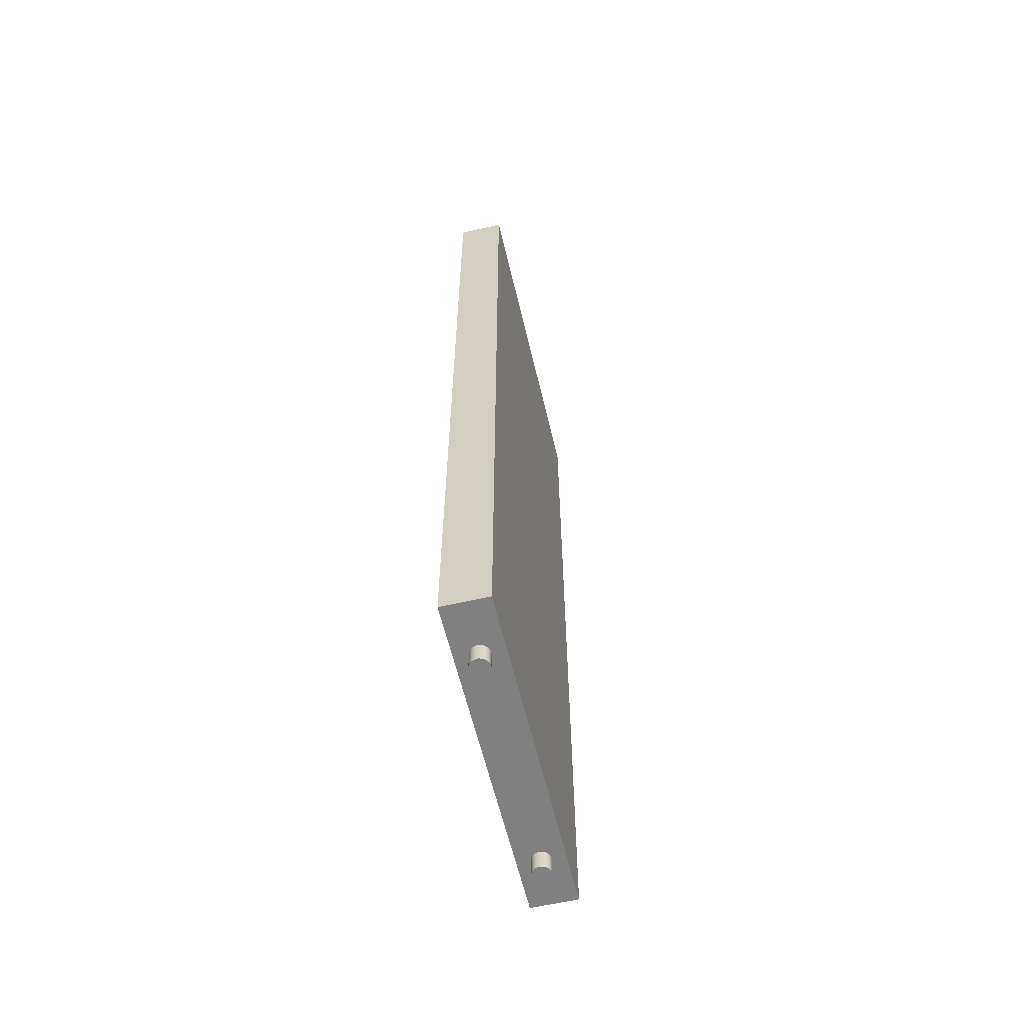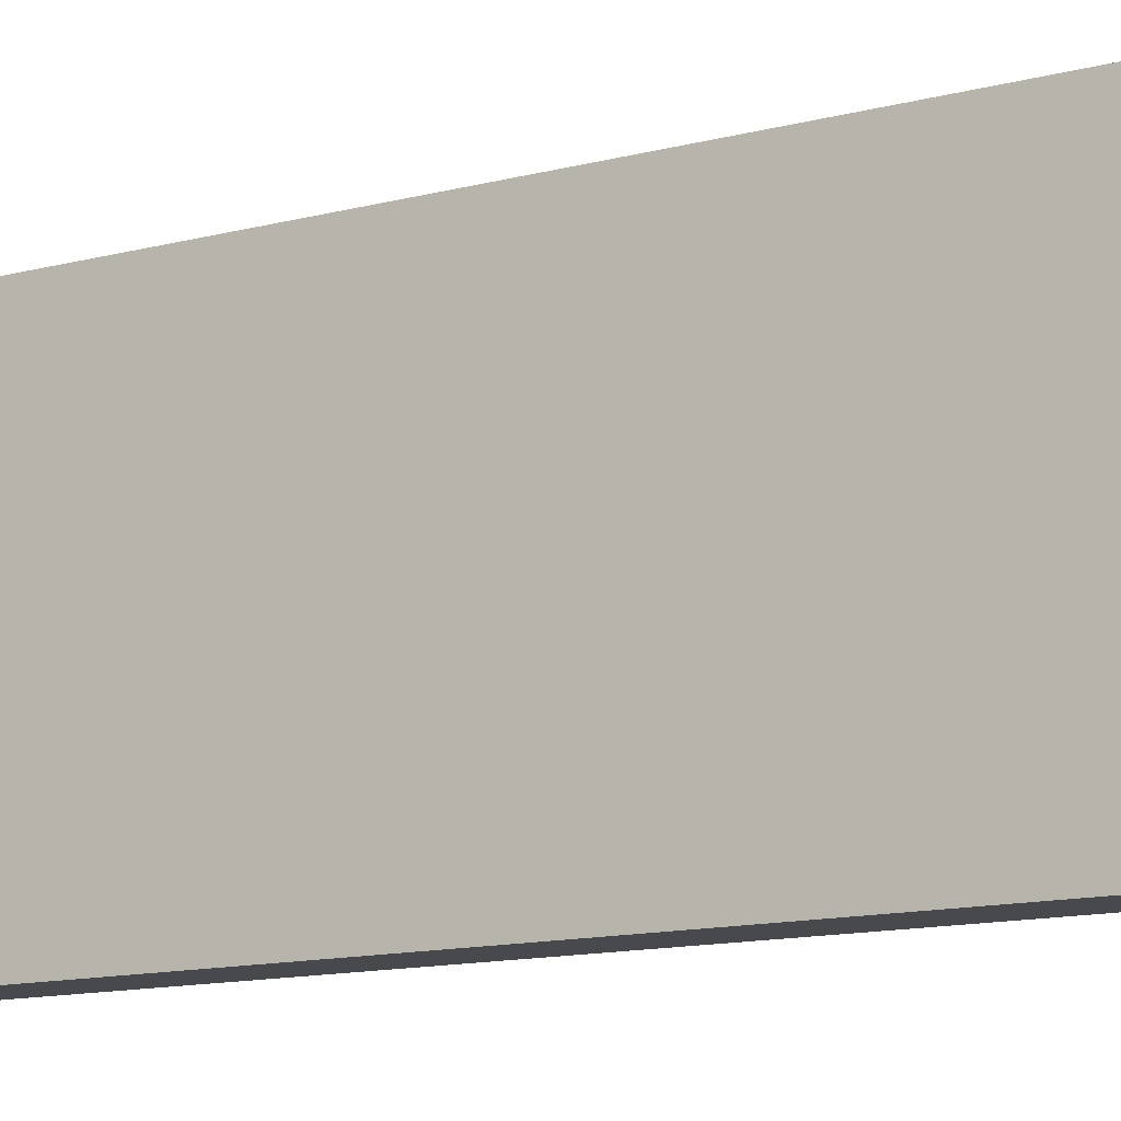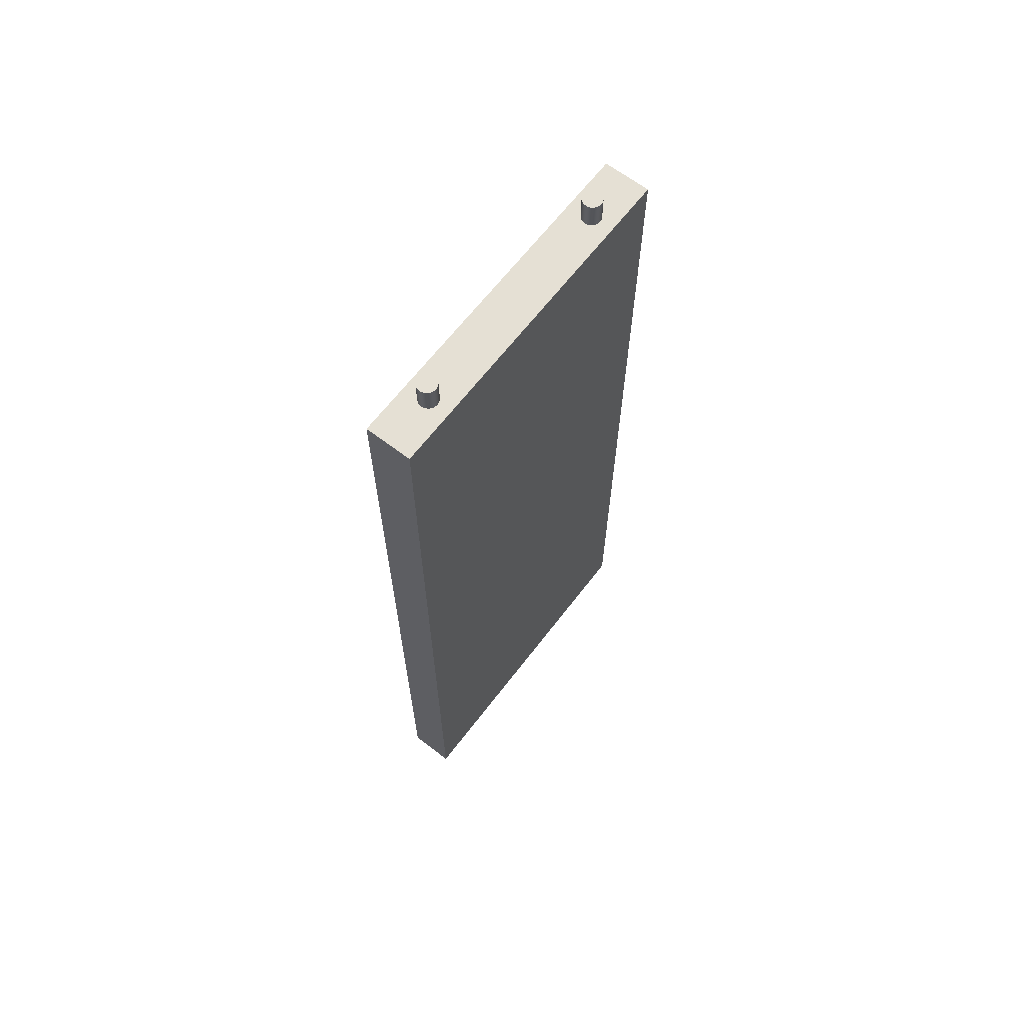
<metadata>
{"format":"obj","ext":"obj","renderer":"f3d","projection":"perspective","resolution":1024,"background":"white","views":[{"elev":-60.1,"azim":-166.7,"up":"+Z"},{"elev":-12.3,"azim":122.4,"up":"+Y"},{"elev":65.3,"azim":37.5,"up":"+Z"}]}
</metadata>
<code>
o Component_6_9/Component_6_1_2/mesh24/mesh24-geometry#mesh24-geometry
v 0.04654 0.04281 0.2307
v 0.0427 -0.03803 0.2307
v 0.04654 -0.05359 0.2307
v 0.04271 0.02747 0.2307
v 0.04266 -0.03874 0.2307
v 0.04654 -0.05359 -0.01474
v 0.04261 0.02677 0.2307
v 0.04261 0.02818 0.2307
v 0.04245 -0.03942 0.2307
v 0.0427 -0.03803 0.2383
v 0.0334 -0.05359 0.2307
v 0.04654 0.04281 -0.01474
v 0.04271 0.02747 0.2383
v 0.04255 -0.03733 0.2307
v 0.04234 0.02884 0.2307
v 0.04261 0.02818 0.2383
v 0.04266 -0.03874 0.2383
v 0.04255 -0.03733 0.2383
v 0.0334 -0.05359 -0.01474
v 0.0334 0.04281 -0.01474
v 0.04269 0.02777 -0.01474
v 0.04261 0.02677 0.2383
v 0.04234 0.0261 0.2307
v 0.0334 0.04281 0.2307
v 0.04234 0.02884 0.2383
v 0.04206 -0.04002 0.2307
v 0.04245 -0.03942 0.2383
v 0.04215 -0.03991 -0.01474
v 0.04218 0.02909 -0.01474
v 0.04269 -0.03859 -0.01474
v 0.04252 0.02847 -0.01474
v 0.04222 -0.03669 0.2383
v 0.04222 -0.03669 0.2307
v 0.0419 0.02941 0.2307
v 0.0419 0.02941 0.2383
v 0.04234 0.0261 0.2383
v 0.04153 -0.0405 0.2307
v 0.04165 -0.04041 -0.01474
v 0.04251 -0.03928 -0.01474
v 0.03725 0.02718 -0.01474
v 0.04168 0.02961 -0.01474
v 0.04267 0.02705 -0.01474
v 0.04269 0.02777 -0.02036
v 0.0419 0.02554 0.2307
v 0.04134 0.02985 0.2307
v 0.0419 0.02554 0.2383
v 0.0409 -0.04083 0.2307
v 0.04153 -0.0405 0.2383
v 0.04206 -0.04002 0.2383
v 0.04165 -0.04041 -0.02036
v 0.04104 -0.04078 -0.01474
v 0.04215 -0.03991 -0.02036
v 0.03723 0.02747 0.2307
v 0.03726 0.02789 -0.01474
v 0.03725 -0.03792 -0.01474
v 0.04252 0.02847 -0.02036
v 0.04107 0.02998 -0.01474
v 0.04218 0.02909 -0.02036
v 0.04251 -0.03928 -0.02036
v 0.04268 -0.03788 -0.01474
v 0.04267 0.02705 -0.02036
v 0.04174 -0.03616 0.2383
v 0.04174 -0.03616 0.2307
v 0.04068 0.03012 0.2307
v 0.04134 0.0251 0.2383
v 0.0402 -0.04098 0.2307
v 0.0409 -0.04083 0.2383
v 0.04035 -0.04097 -0.01474
v 0.03724 -0.03848 0.2307
v 0.03732 0.02818 0.2307
v 0.03746 0.02858 -0.01474
v 0.03726 0.02789 -0.02036
v 0.03741 0.02648 -0.01474
v 0.03726 -0.03863 -0.01474
v 0.04039 0.03018 -0.01474
v 0.04107 0.02998 -0.02036
v 0.04168 0.02961 -0.02036
v 0.04269 -0.03859 -0.02036
v 0.04249 -0.03719 -0.01474
v 0.04247 0.02637 -0.02036
v 0.04134 0.0251 0.2307
v 0.04134 0.02985 0.2383
v 0.03997 0.03021 0.2307
v 0.03948 -0.04095 0.2307
v 0.0402 -0.04098 0.2383
v 0.04114 -0.03578 0.2383
v 0.04104 -0.04078 -0.02036
v 0.04213 -0.03657 -0.02036
v 0.03963 -0.04097 -0.01474
v 0.04249 -0.03719 -0.02036
v 0.03739 -0.03918 0.2307
v 0.03727 -0.03777 0.2307
v 0.03723 0.02747 0.2383
v 0.0376 0.02884 0.2307
v 0.03783 0.02919 -0.01474
v 0.03746 0.02858 -0.02036
v 0.03725 0.02718 -0.02036
v 0.03743 -0.03722 -0.01474
v 0.03725 -0.03792 -0.02036
v 0.03745 -0.03932 -0.01474
v 0.03967 0.0302 -0.01474
v 0.04039 0.03018 -0.02036
v 0.0421 0.02576 -0.02036
v 0.04268 -0.03788 -0.02036
v 0.04247 0.02637 -0.01474
v 0.04114 -0.03578 0.2307
v 0.04068 0.03012 0.2383
v 0.03926 0.03012 0.2307
v 0.04068 0.02483 0.2383
v 0.0388 -0.04073 0.2307
v 0.03948 -0.04095 0.2383
v 0.04045 -0.03556 0.2383
v 0.04162 -0.03607 -0.02036
v 0.04035 -0.04097 -0.02036
v 0.03894 -0.04079 -0.01474
v 0.03772 -0.03982 0.2307
v 0.03739 -0.03918 0.2383
v 0.03724 -0.03848 0.2383
v 0.03732 0.02677 0.2307
v 0.03732 0.02677 0.2383
v 0.03732 0.02818 0.2383
v 0.03803 0.02941 0.2307
v 0.03835 0.02968 -0.01474
v 0.03783 0.02919 -0.02036
v 0.03741 0.02648 -0.02036
v 0.03776 0.02586 -0.01474
v 0.03743 -0.03722 -0.02036
v 0.03726 -0.03863 -0.02036
v 0.03781 -0.03994 -0.01474
v 0.03898 0.03003 -0.01474
v 0.03967 0.0302 -0.02036
v 0.04159 0.02526 -0.02036
v 0.04096 0.02492 -0.02036
v 0.04213 -0.03657 -0.01474
v 0.04068 0.02483 0.2307
v 0.03997 0.03021 0.2383
v 0.0386 0.02985 0.2307
v 0.0382 -0.04034 0.2307
v 0.0388 -0.04073 0.2383
v 0.03974 -0.03552 0.2383
v 0.04045 -0.03556 0.2307
v 0.041 -0.03572 -0.02036
v 0.03963 -0.04097 -0.02036
v 0.03832 -0.04044 -0.01474
v 0.03772 -0.03982 0.2383
v 0.03727 -0.03777 0.2383
v 0.03749 -0.03709 0.2307
v 0.0376 0.02884 0.2383
v 0.03776 0.02586 -0.02036
v 0.03778 -0.0366 -0.01474
v 0.03778 -0.0366 -0.02036
v 0.03745 -0.03932 -0.02036
v 0.03898 0.03003 -0.02036
v 0.04026 0.02475 -0.02036
v 0.04159 0.02526 -0.01474
v 0.0421 0.02576 -0.01474
v 0.03997 0.02474 0.2383
v 0.03926 0.03012 0.2383
v 0.0382 -0.04034 0.2383
v 0.03904 -0.03568 0.2383
v 0.03974 -0.03552 0.2307
v 0.04162 -0.03607 -0.01474
v 0.04031 -0.03554 -0.02036
v 0.03894 -0.04079 -0.02036
v 0.03749 -0.03709 0.2383
v 0.0376 0.0261 0.2307
v 0.0376 0.0261 0.2383
v 0.03803 0.02941 0.2383
v 0.0386 0.02985 0.2383
v 0.03835 0.02968 -0.02036
v 0.03825 0.02534 -0.02036
v 0.03825 0.02534 -0.01474
v 0.03781 -0.03994 -0.02036
v 0.03832 -0.04044 -0.02036
v 0.03955 0.02477 -0.02036
v 0.04096 0.02492 -0.01474
v 0.04026 0.02475 -0.01474
v 0.03997 0.02474 0.2307
v 0.03926 0.02483 0.2383
v 0.03841 -0.036 0.2383
v 0.03904 -0.03568 0.2307
v 0.041 -0.03572 -0.01474
v 0.03959 -0.03554 -0.02036
v 0.03788 -0.03648 0.2383
v 0.03788 -0.03648 0.2307
v 0.03829 -0.03609 -0.01474
v 0.03829 -0.03609 -0.02036
v 0.03886 0.02497 -0.02036
v 0.03955 0.02477 -0.01474
v 0.0386 0.0251 0.2383
v 0.03841 -0.036 0.2307
v 0.03926 0.02483 0.2307
v 0.04031 -0.03554 -0.01474
v 0.0389 -0.03573 -0.02036
v 0.03803 0.02554 0.2307
v 0.03803 0.02554 0.2383
v 0.03886 0.02497 -0.01474
v 0.03959 -0.03554 -0.01474
v 0.0386 0.0251 0.2307
v 0.0389 -0.03573 -0.01474
f 1 2 3
f 4 2 1
f 5 3 2
f 3 6 1
f 4 7 2
f 4 1 8
f 9 3 5
f 2 10 5
f 3 11 6
f 12 1 6
f 4 13 7
f 14 2 7
f 8 1 15
f 8 16 4
f 11 3 9
f 5 17 9
f 10 2 18
f 17 5 10
f 19 6 11
f 12 20 1
f 6 21 12
f 13 4 16
f 22 7 13
f 14 18 2
f 23 14 7
f 24 15 1
f 15 25 8
f 16 8 25
f 26 11 9
f 27 9 17
f 10 18 17
f 19 28 6
f 19 11 20
f 20 12 29
f 24 1 20
f 21 6 30
f 31 12 21
f 13 16 22
f 7 22 23
f 18 14 32
f 33 14 23
f 34 15 24
f 25 15 35
f 25 36 16
f 37 11 26
f 9 27 26
f 27 17 18
f 38 28 19
f 39 6 28
f 24 20 11
f 20 40 19
f 29 12 31
f 41 20 29
f 30 6 39
f 21 30 42
f 21 43 31
f 36 22 16
f 36 23 22
f 33 32 14
f 32 27 18
f 44 33 23
f 34 35 15
f 45 34 24
f 35 46 25
f 46 36 25
f 47 11 37
f 37 26 48
f 49 26 27
f 38 50 28
f 51 38 19
f 28 52 39
f 11 53 24
f 40 20 54
f 40 55 19
f 31 56 29
f 57 20 41
f 29 58 41
f 39 59 30
f 60 42 30
f 42 61 21
f 43 21 61
f 56 31 43
f 23 36 44
f 32 33 62
f 49 27 32
f 63 33 44
f 34 45 35
f 64 45 24
f 65 46 35
f 46 44 36
f 66 11 47
f 47 37 67
f 49 48 26
f 48 67 37
f 38 51 50
f 52 28 50
f 68 51 19
f 59 39 52
f 53 11 69
f 53 70 24
f 54 20 71
f 54 72 40
f 40 73 55
f 55 74 19
f 58 29 56
f 75 20 57
f 57 41 76
f 77 41 58
f 78 30 59
f 79 42 60
f 30 78 60
f 61 42 80
f 43 61 56
f 63 62 33
f 62 49 32
f 81 63 44
f 82 35 45
f 45 64 82
f 83 64 24
f 46 65 44
f 82 65 35
f 84 11 66
f 66 47 85
f 67 85 47
f 48 49 62
f 67 48 86
f 87 50 51
f 50 88 52
f 51 68 87
f 89 68 19
f 52 90 59
f 69 11 91
f 69 92 53
f 53 93 70
f 70 94 24
f 71 20 95
f 71 96 54
f 72 54 96
f 97 40 72
f 40 97 73
f 55 73 98
f 55 99 74
f 74 100 19
f 58 56 80
f 101 20 75
f 75 57 102
f 77 76 41
f 76 102 57
f 77 58 103
f 78 59 104
f 105 42 79
f 60 104 79
f 104 60 78
f 105 80 42
f 80 56 61
f 63 106 62
f 106 63 81
f 81 44 65
f 107 82 64
f 64 83 107
f 108 83 24
f 109 65 82
f 110 11 84
f 84 66 111
f 85 111 66
f 85 67 112
f 86 48 62
f 112 67 86
f 87 113 50
f 113 88 50
f 88 90 52
f 114 87 68
f 68 89 114
f 115 89 19
f 90 104 59
f 91 11 116
f 91 117 69
f 69 118 92
f 53 92 119
f 93 53 120
f 121 70 93
f 70 121 94
f 94 122 24
f 95 20 123
f 95 124 71
f 96 71 124
f 72 96 125
f 97 72 125
f 125 73 97
f 73 126 98
f 98 127 55
f 99 55 127
f 128 74 99
f 74 128 100
f 100 129 19
f 103 58 80
f 130 20 101
f 101 75 131
f 102 131 75
f 76 77 132
f 102 76 133
f 132 77 103
f 134 105 79
f 90 79 104
f 80 105 103
f 86 62 106
f 135 106 81
f 65 109 81
f 107 109 82
f 136 107 83
f 83 108 136
f 137 108 24
f 138 11 110
f 110 84 139
f 111 139 84
f 111 85 140
f 140 85 112
f 112 86 141
f 142 113 87
f 88 113 134
f 88 134 90
f 114 142 87
f 143 114 89
f 89 115 143
f 144 115 19
f 116 11 138
f 116 145 91
f 117 91 145
f 118 69 117
f 146 92 118
f 92 147 119
f 119 120 53
f 93 120 121
f 148 94 121
f 94 148 122
f 122 137 24
f 123 20 130
f 95 123 124
f 96 124 149
f 125 96 149
f 73 125 126
f 98 126 150
f 127 98 151
f 99 127 128
f 152 100 128
f 100 152 129
f 129 144 19
f 130 101 153
f 131 153 101
f 131 102 154
f 133 76 132
f 154 102 133
f 132 103 155
f 156 105 134
f 79 90 134
f 156 103 105
f 106 141 86
f 141 106 135
f 135 81 109
f 157 109 107
f 136 157 107
f 158 136 108
f 108 137 158
f 138 110 159
f 139 159 110
f 139 111 160
f 160 111 140
f 140 112 161
f 141 161 112
f 113 142 162
f 162 134 113
f 163 142 114
f 143 163 114
f 164 143 115
f 115 144 164
f 138 159 116
f 145 116 159
f 117 145 165
f 118 117 146
f 92 146 147
f 119 147 166
f 120 119 167
f 121 120 148
f 168 122 148
f 137 122 169
f 123 130 170
f 170 124 123
f 149 124 171
f 149 126 125
f 126 172 150
f 150 151 98
f 127 151 152
f 128 127 152
f 173 129 152
f 144 129 174
f 153 170 130
f 153 131 175
f 175 131 154
f 133 132 176
f 154 133 177
f 156 155 103
f 155 176 132
f 162 156 134
f 178 141 135
f 109 157 135
f 179 157 136
f 158 179 136
f 169 158 137
f 159 139 180
f 180 139 160
f 160 140 181
f 161 181 140
f 161 141 178
f 182 162 142
f 142 163 182
f 183 163 143
f 164 183 143
f 174 164 144
f 145 159 184
f 165 145 184
f 146 117 165
f 165 147 146
f 147 185 166
f 166 167 119
f 120 167 148
f 168 169 122
f 148 167 168
f 124 170 171
f 171 172 149
f 126 149 172
f 150 172 186
f 151 150 187
f 152 151 173
f 173 174 129
f 170 153 188
f 188 153 175
f 175 154 189
f 176 177 133
f 177 189 154
f 155 156 162
f 176 155 182
f 178 135 157
f 157 179 178
f 190 179 158
f 169 190 158
f 184 159 180
f 180 160 191
f 181 191 160
f 181 161 192
f 192 161 178
f 182 155 162
f 193 182 163
f 163 183 193
f 194 183 164
f 174 194 164
f 184 185 165
f 147 165 185
f 166 185 195
f 167 166 196
f 168 196 169
f 167 196 168
f 171 170 188
f 171 188 172
f 172 197 186
f 186 187 150
f 151 187 173
f 173 187 174
f 188 175 197
f 189 197 175
f 177 176 193
f 189 177 198
f 193 176 182
f 192 178 179
f 179 190 192
f 196 190 169
f 184 180 185
f 191 185 180
f 191 181 199
f 199 181 192
f 198 193 183
f 183 194 198
f 187 194 174
f 185 191 195
f 195 196 166
f 197 172 188
f 186 197 200
f 186 200 187
f 197 189 200
f 198 177 193
f 200 189 198
f 199 192 190
f 190 196 199
f 195 191 199
f 200 198 194
f 194 187 200
f 195 199 196
f 3 2 1
f 1 2 4
f 2 3 5
f 1 6 3
f 2 7 4
f 8 1 4
f 5 3 9
f 5 10 2
f 6 11 3
f 6 1 12
f 7 13 4
f 7 2 14
f 15 1 8
f 4 16 8
f 9 3 11
f 9 17 5
f 18 2 10
f 10 5 17
f 11 6 19
f 1 20 12
f 12 21 6
f 16 4 13
f 13 7 22
f 2 18 14
f 7 14 23
f 1 15 24
f 8 25 15
f 25 8 16
f 9 11 26
f 17 9 27
f 17 18 10
f 6 28 19
f 20 11 19
f 29 12 20
f 20 1 24
f 30 6 21
f 21 12 31
f 22 16 13
f 23 22 7
f 32 14 18
f 23 14 33
f 24 15 34
f 35 15 25
f 16 36 25
f 26 11 37
f 26 27 9
f 18 17 27
f 19 28 38
f 28 6 39
f 11 20 24
f 19 40 20
f 31 12 29
f 29 20 41
f 39 6 30
f 42 30 21
f 31 43 21
f 16 22 36
f 22 23 36
f 14 32 33
f 18 27 32
f 23 33 44
f 15 35 34
f 24 34 45
f 25 46 35
f 25 36 46
f 37 11 47
f 48 26 37
f 27 26 49
f 28 50 38
f 19 38 51
f 39 52 28
f 24 53 11
f 54 20 40
f 19 55 40
f 29 56 31
f 41 20 57
f 41 58 29
f 30 59 39
f 30 42 60
f 21 61 42
f 61 21 43
f 43 31 56
f 44 36 23
f 62 33 32
f 32 27 49
f 44 33 63
f 35 45 34
f 24 45 64
f 35 46 65
f 36 44 46
f 47 11 66
f 67 37 47
f 26 48 49
f 37 67 48
f 50 51 38
f 50 28 52
f 19 51 68
f 52 39 59
f 69 11 53
f 24 70 53
f 71 20 54
f 40 72 54
f 55 73 40
f 19 74 55
f 56 29 58
f 57 20 75
f 76 41 57
f 58 41 77
f 59 30 78
f 60 42 79
f 60 78 30
f 80 42 61
f 56 61 43
f 33 62 63
f 32 49 62
f 44 63 81
f 45 35 82
f 82 64 45
f 24 64 83
f 44 65 46
f 35 65 82
f 66 11 84
f 85 47 66
f 47 85 67
f 62 49 48
f 86 48 67
f 51 50 87
f 52 88 50
f 87 68 51
f 19 68 89
f 59 90 52
f 91 11 69
f 53 92 69
f 70 93 53
f 24 94 70
f 95 20 71
f 54 96 71
f 96 54 72
f 72 40 97
f 73 97 40
f 98 73 55
f 74 99 55
f 19 100 74
f 80 56 58
f 75 20 101
f 102 57 75
f 41 76 77
f 57 102 76
f 103 58 77
f 104 59 78
f 79 42 105
f 79 104 60
f 78 60 104
f 42 80 105
f 61 56 80
f 62 106 63
f 81 63 106
f 65 44 81
f 64 82 107
f 107 83 64
f 24 83 108
f 82 65 109
f 84 11 110
f 111 66 84
f 66 111 85
f 112 67 85
f 62 48 86
f 86 67 112
f 50 113 87
f 50 88 113
f 52 90 88
f 68 87 114
f 114 89 68
f 19 89 115
f 59 104 90
f 116 11 91
f 69 117 91
f 92 118 69
f 119 92 53
f 120 53 93
f 93 70 121
f 94 121 70
f 24 122 94
f 123 20 95
f 71 124 95
f 124 71 96
f 125 96 72
f 125 72 97
f 97 73 125
f 98 126 73
f 55 127 98
f 127 55 99
f 99 74 128
f 100 128 74
f 19 129 100
f 80 58 103
f 101 20 130
f 131 75 101
f 75 131 102
f 132 77 76
f 133 76 102
f 103 77 132
f 79 105 134
f 104 79 90
f 103 105 80
f 106 62 86
f 81 106 135
f 81 109 65
f 82 109 107
f 83 107 136
f 136 108 83
f 24 108 137
f 110 11 138
f 139 84 110
f 84 139 111
f 140 85 111
f 112 85 140
f 141 86 112
f 87 113 142
f 134 113 88
f 90 134 88
f 87 142 114
f 89 114 143
f 143 115 89
f 19 115 144
f 138 11 116
f 91 145 116
f 145 91 117
f 117 69 118
f 118 92 146
f 119 147 92
f 53 120 119
f 121 120 93
f 121 94 148
f 122 148 94
f 24 137 122
f 130 20 123
f 124 123 95
f 149 124 96
f 149 96 125
f 126 125 73
f 150 126 98
f 151 98 127
f 128 127 99
f 128 100 152
f 129 152 100
f 19 144 129
f 153 101 130
f 101 153 131
f 154 102 131
f 132 76 133
f 133 102 154
f 155 103 132
f 134 105 156
f 134 90 79
f 105 103 156
f 86 141 106
f 135 106 141
f 109 81 135
f 107 109 157
f 107 157 136
f 108 136 158
f 158 137 108
f 159 110 138
f 110 159 139
f 160 111 139
f 140 111 160
f 161 112 140
f 112 161 141
f 162 142 113
f 113 134 162
f 114 142 163
f 114 163 143
f 115 143 164
f 164 144 115
f 116 159 138
f 159 116 145
f 165 145 117
f 146 117 118
f 147 146 92
f 166 147 119
f 167 119 120
f 148 120 121
f 148 122 168
f 169 122 137
f 170 130 123
f 123 124 170
f 171 124 149
f 125 126 149
f 150 172 126
f 98 151 150
f 152 151 127
f 152 127 128
f 152 129 173
f 174 129 144
f 130 170 153
f 175 131 153
f 154 131 175
f 176 132 133
f 177 133 154
f 103 155 156
f 132 176 155
f 134 156 162
f 135 141 178
f 135 157 109
f 136 157 179
f 136 179 158
f 137 158 169
f 180 139 159
f 160 139 180
f 181 140 160
f 140 181 161
f 178 141 161
f 142 162 182
f 182 163 142
f 143 163 183
f 143 183 164
f 144 164 174
f 184 159 145
f 184 145 165
f 165 117 146
f 146 147 165
f 166 185 147
f 119 167 166
f 148 167 120
f 122 169 168
f 168 167 148
f 171 170 124
f 149 172 171
f 172 149 126
f 186 172 150
f 187 150 151
f 173 151 152
f 129 174 173
f 188 153 170
f 175 153 188
f 189 154 175
f 133 177 176
f 154 189 177
f 162 156 155
f 182 155 176
f 157 135 178
f 178 179 157
f 158 179 190
f 158 190 169
f 180 159 184
f 191 160 180
f 160 191 181
f 192 161 181
f 178 161 192
f 162 155 182
f 163 182 193
f 193 183 163
f 164 183 194
f 164 194 174
f 165 185 184
f 185 165 147
f 195 185 166
f 196 166 167
f 169 196 168
f 168 196 167
f 188 170 171
f 172 188 171
f 186 197 172
f 150 187 186
f 173 187 151
f 174 187 173
f 197 175 188
f 175 197 189
f 193 176 177
f 198 177 189
f 182 176 193
f 179 178 192
f 192 190 179
f 169 190 196
f 185 180 184
f 180 185 191
f 199 181 191
f 192 181 199
f 183 193 198
f 198 194 183
f 174 194 187
f 195 191 185
f 166 196 195
f 188 172 197
f 200 197 186
f 187 200 186
f 200 189 197
f 193 177 198
f 198 189 200
f 190 192 199
f 199 196 190
f 199 191 195
f 194 198 200
f 200 187 194
f 196 199 195

</code>
